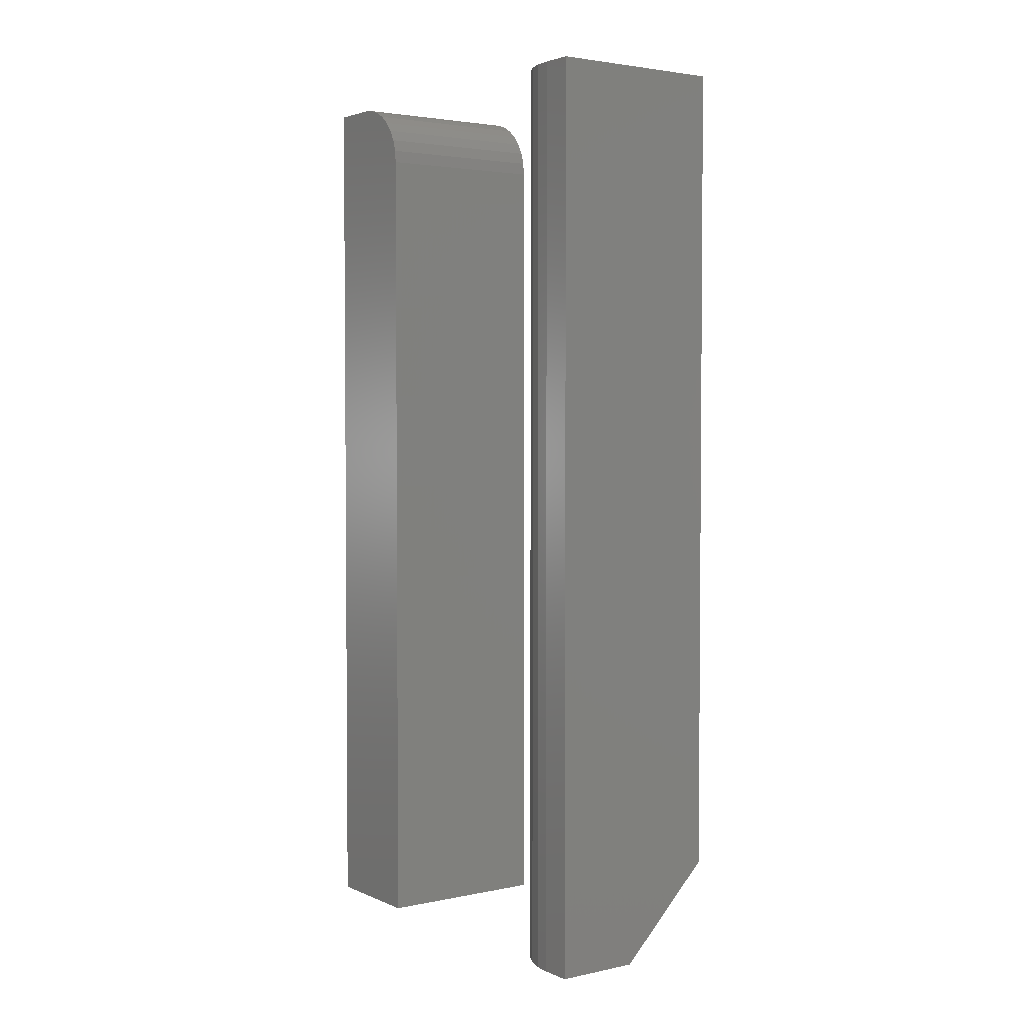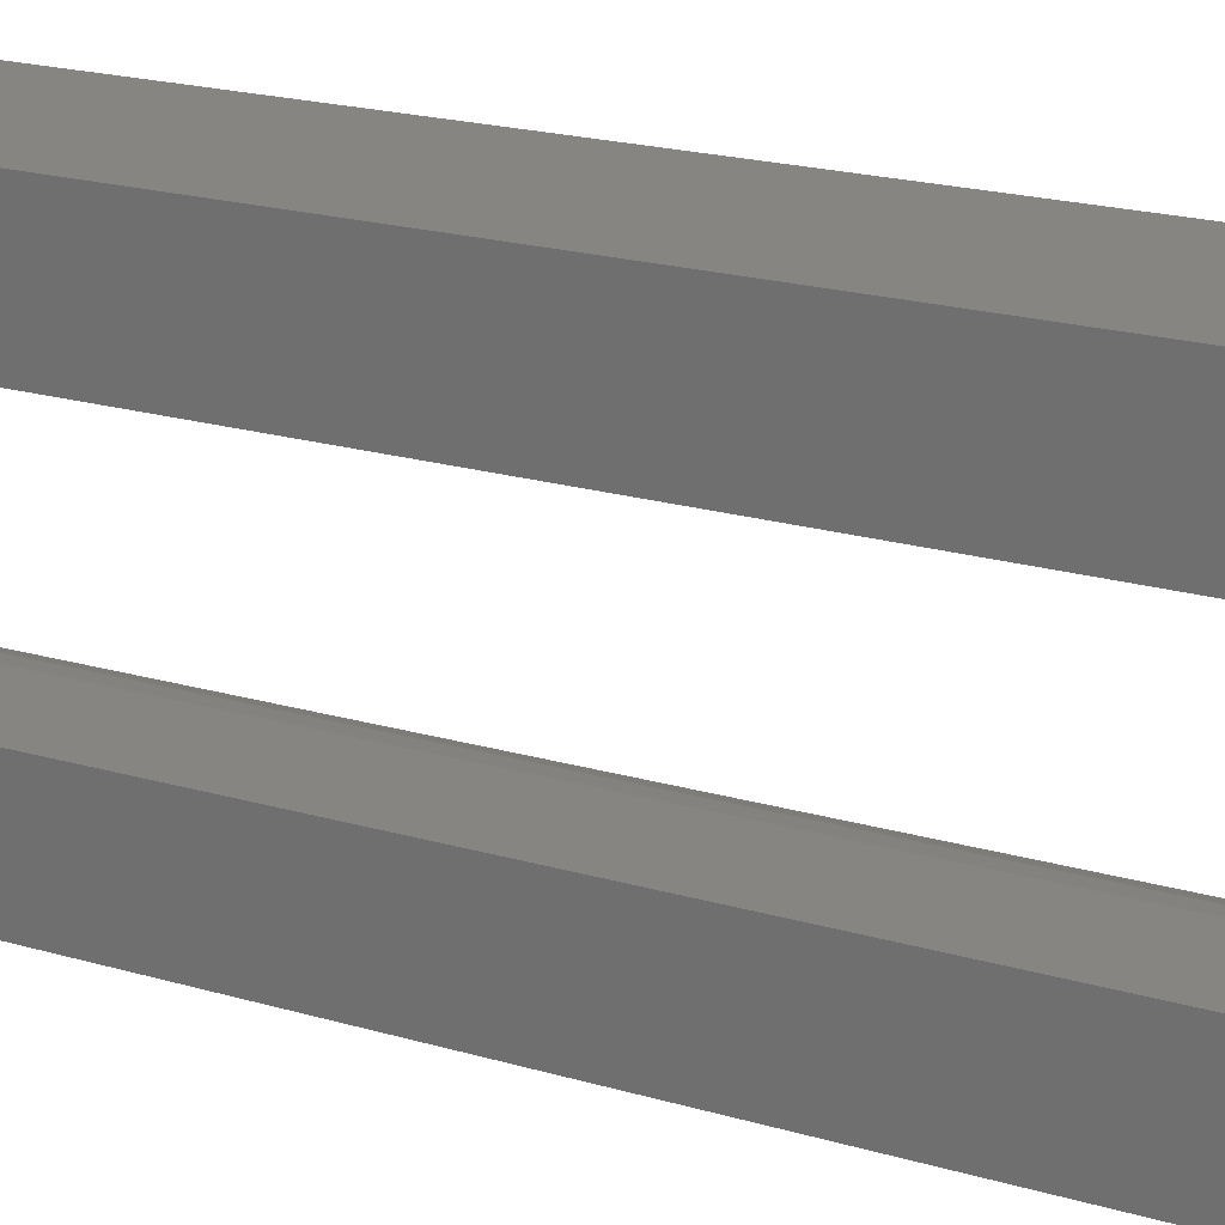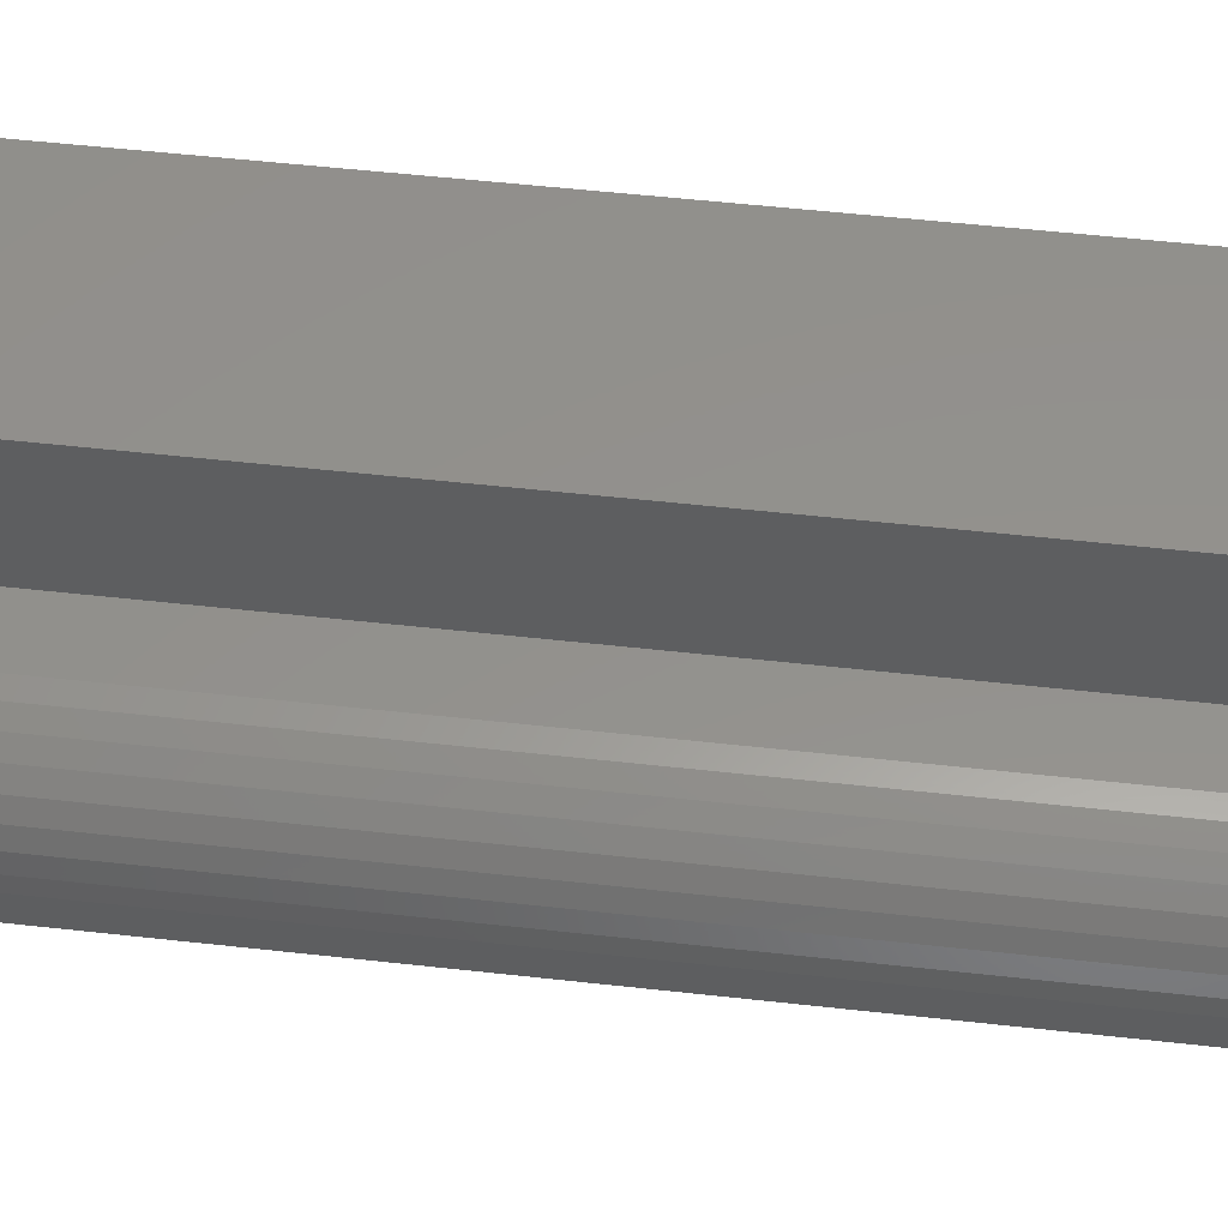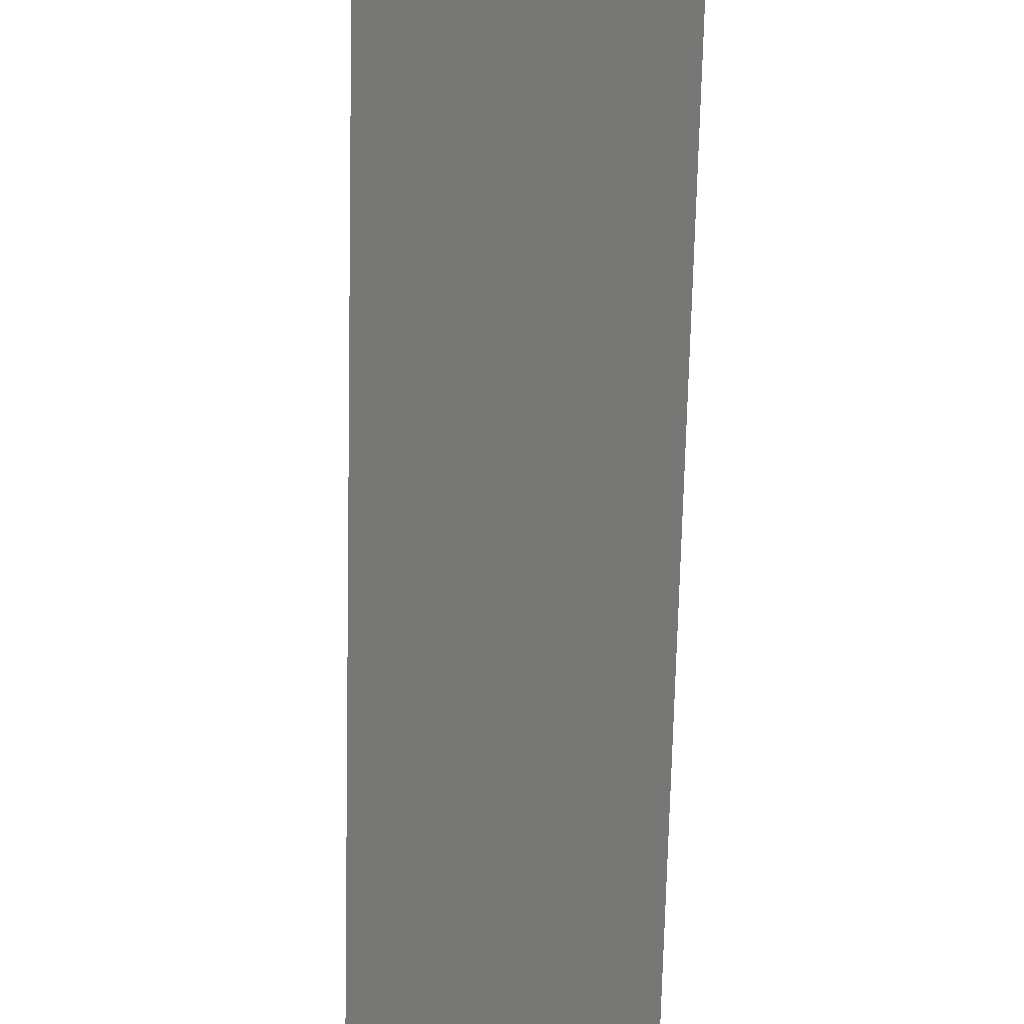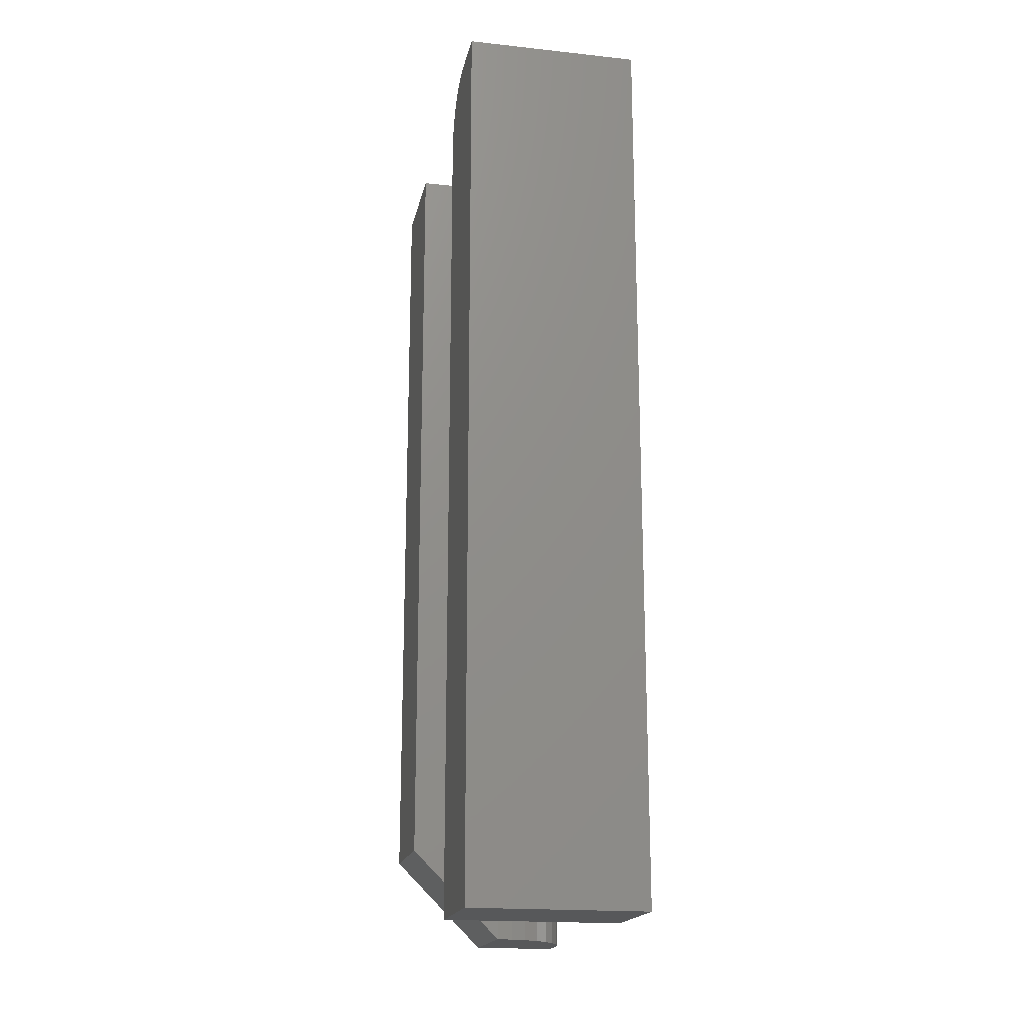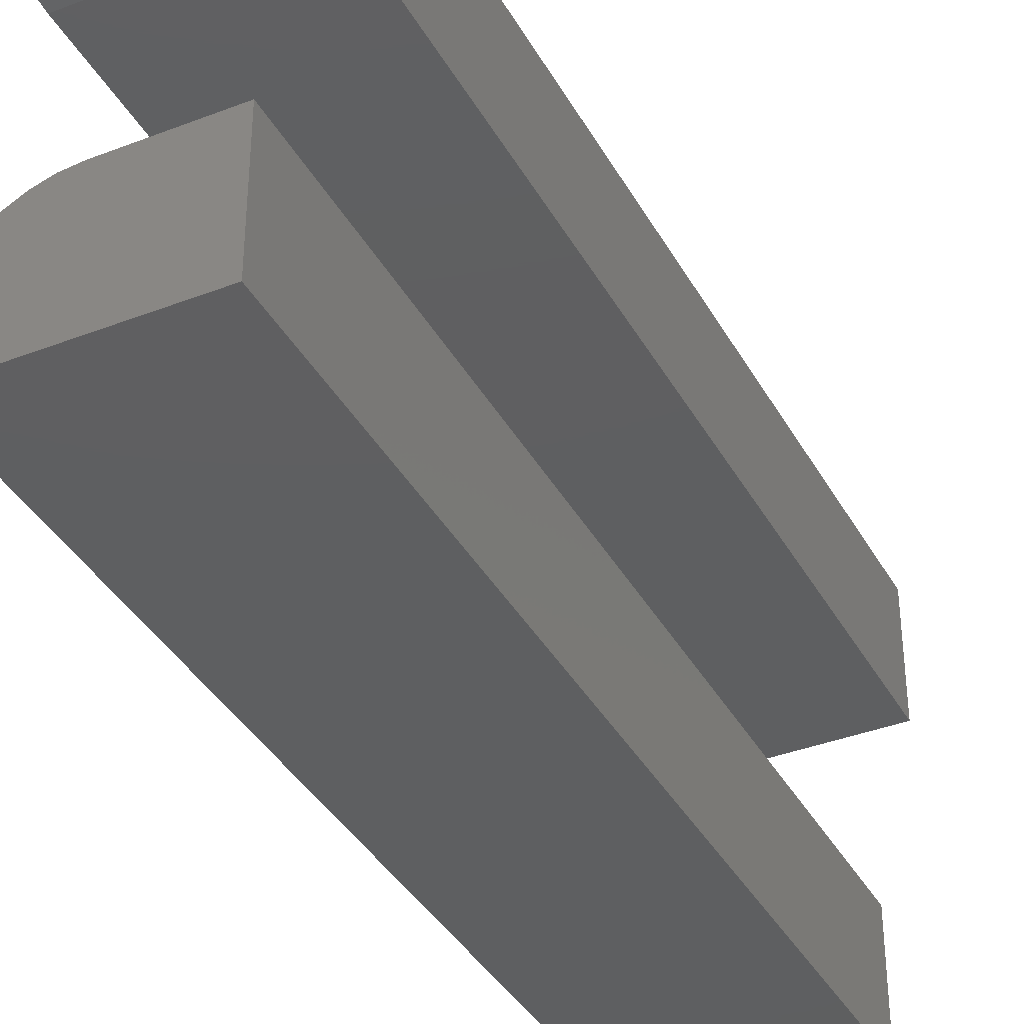
<metadata>
{"format":"stl","ext":"stl","renderer":"f3d","projection":"perspective","resolution":1024,"background":"white","views":[{"elev":3.0,"azim":-35.3,"up":"+Z"},{"elev":22.3,"azim":116.2,"up":"+Y"},{"elev":54.8,"azim":-83.3,"up":"+Y"},{"elev":-69.3,"azim":-1.3,"up":"+Y"},{"elev":-18.4,"azim":168.4,"up":"+Z"},{"elev":-37.8,"azim":26.2,"up":"+Y"}]}
</metadata>
<code>
# stl→obj: 49 verts, 90 faces
v 0.1484 -0.3877 0.4453
v 0.1484 -0.4297 0.4453
v 0.1484 -0.4404 0.4443
v 0.1484 -0.4506 0.4411
v 0.1484 -0.4601 0.4361
v 0.1484 -0.4684 0.4293
v 0.1484 -0.4752 0.421
v 0.1484 -0.4802 0.4116
v 0.1484 -0.4833 0.4013
v 0.1484 -0.4844 0.3906
v 0.1484 -0.4844 -0.3203
v 0.1484 -0.3877 -0.3203
v -4.25e-17 -0.3877 0.4453
v 3.287e-34 -0.3877 -0.3203
v 0 -0.4844 -0.3203
v -3.946e-17 -0.4844 0.3906
v -4.006e-17 -0.4833 0.4013
v -4.063e-17 -0.4802 0.4116
v -4.115e-17 -0.4752 0.421
v -4.161e-17 -0.4684 0.4293
v -4.199e-17 -0.4601 0.4361
v -4.227e-17 -0.4506 0.4411
v -4.244e-17 -0.4404 0.4443
v -4.25e-17 -0.4297 0.4453
v 0.1484 -0.6533 -0.2422
v 0.07031 -0.6533 -0.3203
v 0.1484 -0.6533 0.4453
v 0.07031 -0.6533 0.4453
v 8.973e-35 -0.7236 -0.3203
v 0.001351 -0.7099 -0.3203
v 0 -0.75 -0.3203
v 0.07031 -0.75 -0.3203
v 0.005352 -0.6967 -0.3203
v 0.01185 -0.6845 -0.3203
v 0.02059 -0.6739 -0.3203
v 0.03125 -0.6651 -0.3203
v 0.04341 -0.6586 -0.3203
v 0.0566 -0.6546 -0.3203
v -4.25e-17 -0.75 0.4453
v -4.25e-17 -0.7236 0.4453
v 0.0566 -0.6546 0.4453
v 0.04341 -0.6586 0.4453
v 0.03125 -0.6651 0.4453
v 0.02059 -0.6739 0.4453
v 0.01185 -0.6845 0.4453
v 0.005352 -0.6967 0.4453
v 0.001351 -0.7099 0.4453
v 0.1484 -0.75 0.4453
v 0.1484 -0.75 -0.2422
f 1 2 3
f 1 3 4
f 1 4 5
f 1 5 6
f 1 6 7
f 1 7 8
f 1 8 9
f 1 9 10
f 1 10 11
f 1 11 12
f 13 14 15
f 13 15 16
f 13 16 17
f 13 17 18
f 13 18 19
f 13 19 20
f 13 20 21
f 13 21 22
f 13 22 23
f 13 23 24
f 10 16 11
f 11 16 15
f 13 24 1
f 1 24 2
f 16 10 17
f 17 10 9
f 17 9 18
f 18 9 8
f 18 8 19
f 19 8 7
f 19 7 20
f 20 7 6
f 20 6 21
f 21 6 5
f 21 5 22
f 22 5 4
f 22 4 23
f 23 4 3
f 23 3 24
f 24 3 2
f 12 14 1
f 1 14 13
f 15 14 11
f 11 14 12
f 25 26 27
f 27 26 28
f 29 30 31
f 32 31 30
f 32 30 33
f 32 33 34
f 32 34 35
f 32 35 36
f 32 36 37
f 32 37 38
f 32 38 26
f 31 39 29
f 29 39 40
f 28 41 42
f 28 42 43
f 28 43 44
f 28 44 45
f 28 45 46
f 28 46 47
f 28 47 40
f 28 40 39
f 28 39 48
f 28 48 27
f 49 32 25
f 25 32 26
f 29 40 30
f 30 40 47
f 30 47 33
f 33 47 46
f 33 46 34
f 34 46 45
f 34 45 35
f 35 45 44
f 35 44 36
f 36 44 43
f 36 43 37
f 37 43 42
f 37 42 38
f 38 42 41
f 38 41 26
f 26 41 28
f 49 25 48
f 48 25 27
f 48 39 49
f 49 39 31
f 49 31 32

</code>
